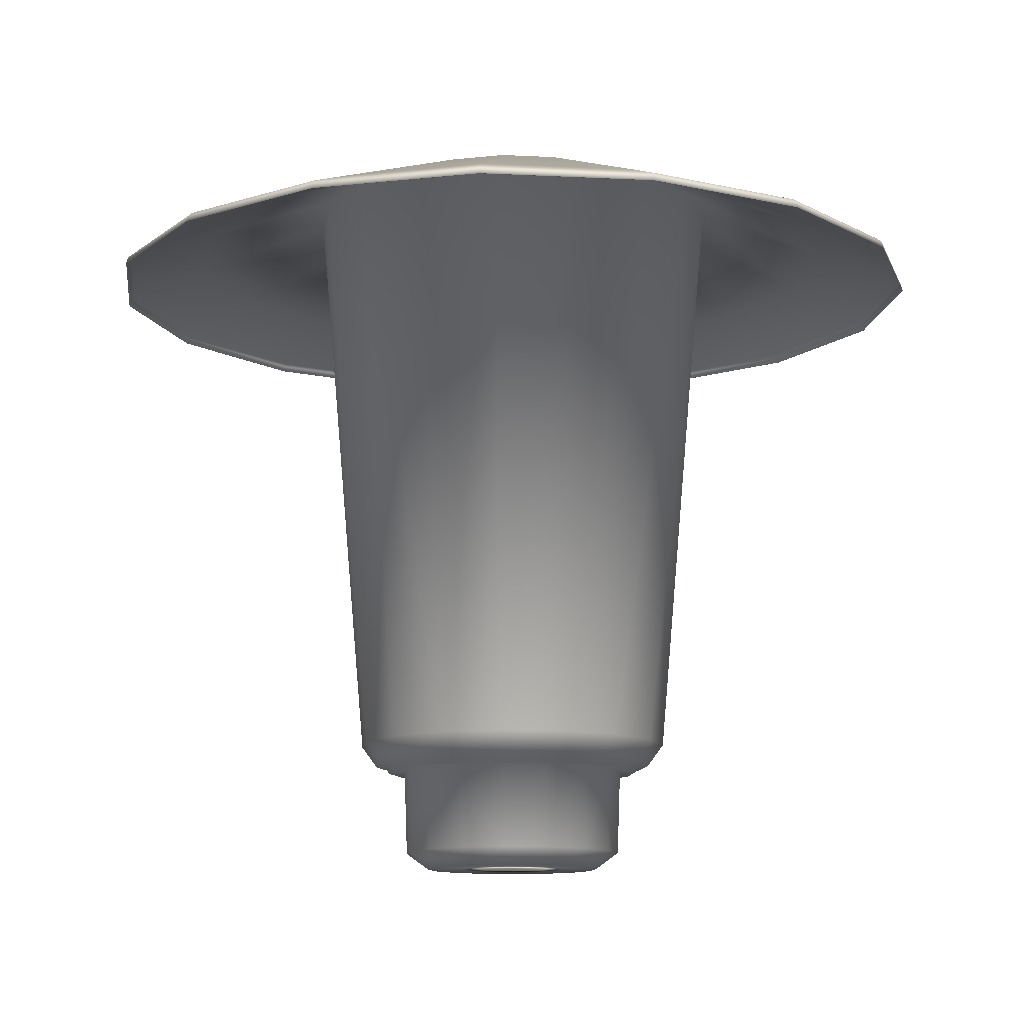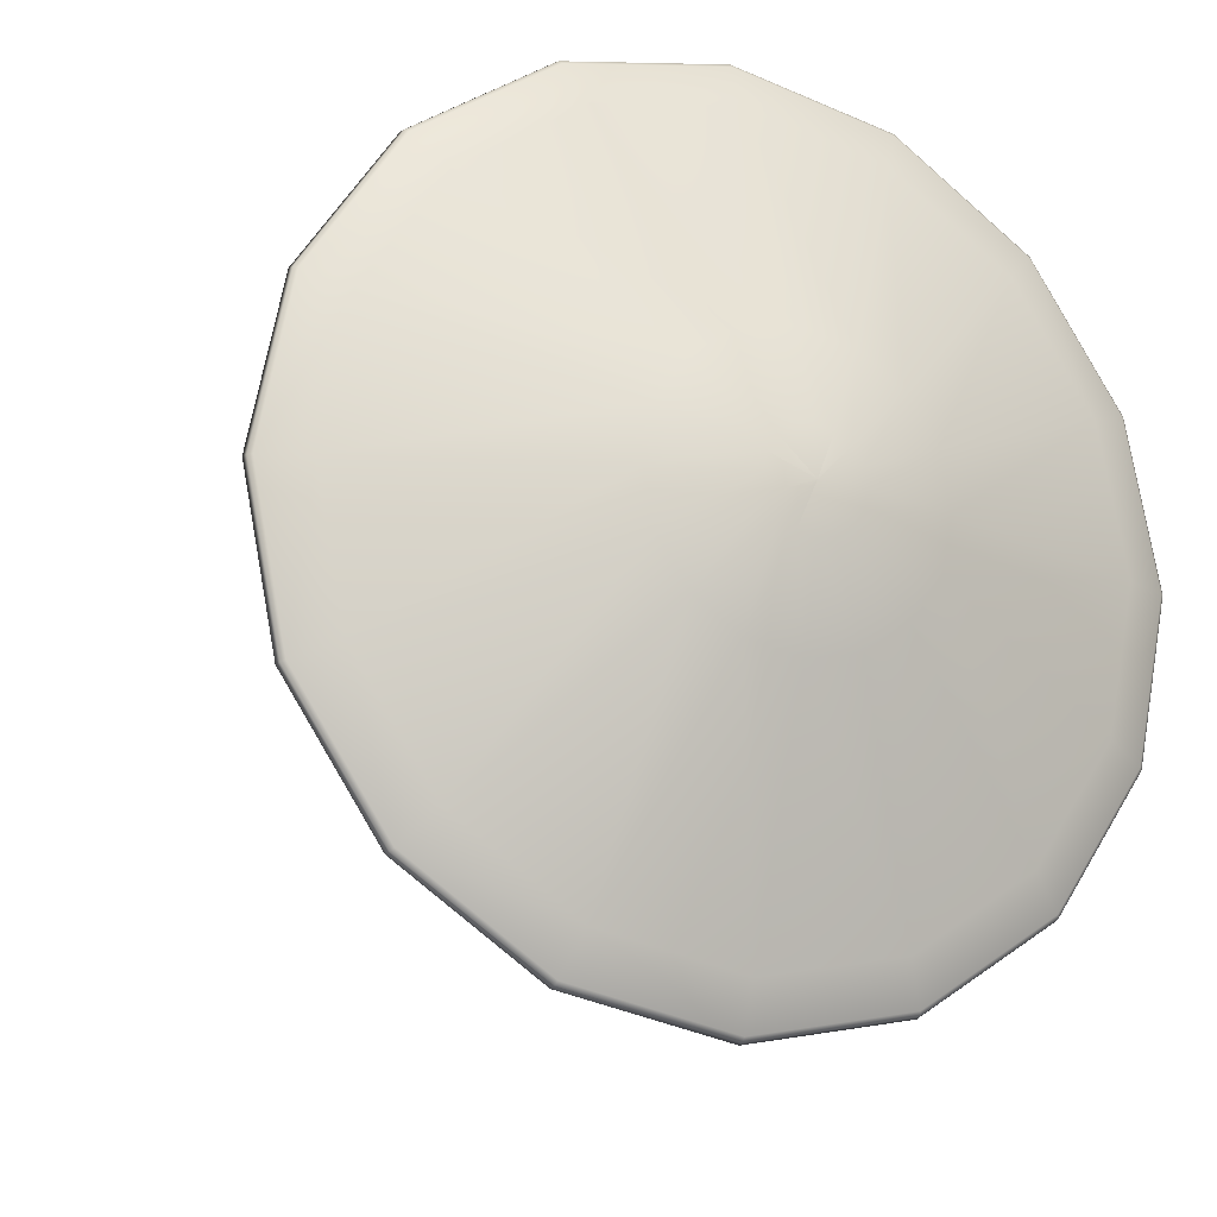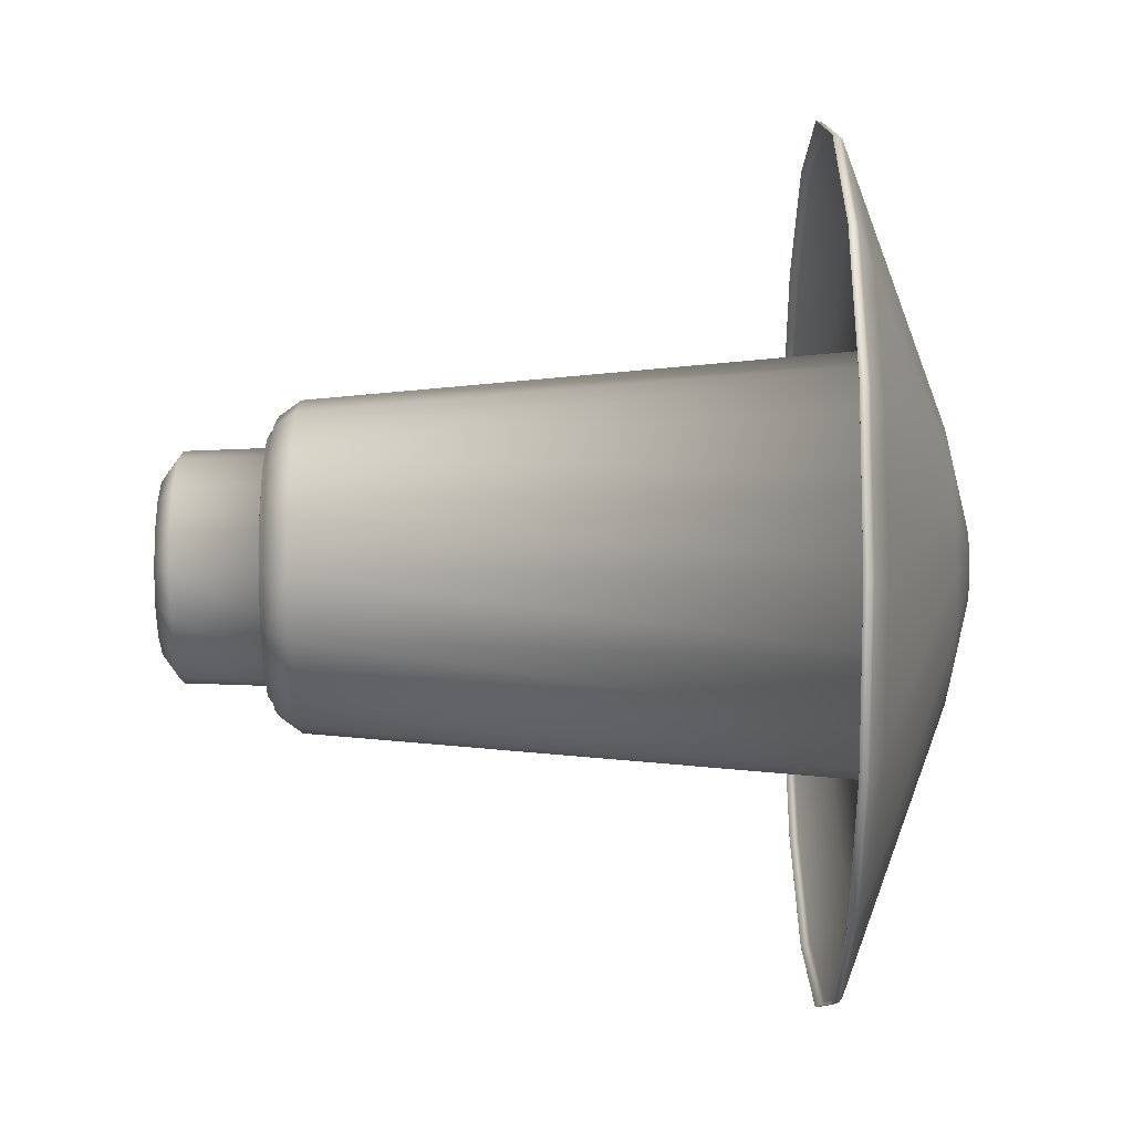
<metadata>
{"format":"obj","ext":"obj","renderer":"f3d","projection":"perspective","resolution":1024,"background":"white","views":[{"elev":-11.2,"azim":94.1,"up":"+Z"},{"elev":-17.1,"azim":-25.4,"up":"+Y"},{"elev":24.2,"azim":-90.3,"up":"+Y"}]}
</metadata>
<code>
o Siteco_Pilz_Pilz_16_Segmente
v 0 0 0.585
v 0.03622 0 0.5828
v 0.1067 0 0.5643
v 0.287 0 0.4952
v 0.3207 0 0.4823
v 0.3237 0 0.4797
v 0.325 0 0.475
v 0.3247 0 0.475
v 0.3235 0 0.4792
v 0.3208 0 0.4819
v 0.2573 0 0.5056
v 0.1603 0 0.5418
v 0.122 0 0.09899
v 0.11 0 0.08249
v 0.1021 0 0.08075
v 0.09979 0 0.07732
v 0.08725 0 0.07735
v 0.08497 0 0.01286
v 0.06735 0 0
v 0 0 0
v 0 0 0.585
v 0.03347 0.01386 0.5828
v 0.09856 0.04082 0.5643
v 0.2652 0.1098 0.4952
v 0.2963 0.1227 0.4823
v 0.2991 0.1239 0.4797
v 0.3003 0.1244 0.475
v 0.3 0.1242 0.475
v 0.2989 0.1238 0.4792
v 0.2964 0.1228 0.4819
v 0.2378 0.09848 0.5056
v 0.1481 0.06133 0.5418
v 0.1127 0.04667 0.09899
v 0.1016 0.04209 0.08249
v 0.0943 0.03906 0.08075
v 0.0922 0.03819 0.07732
v 0.08061 0.03339 0.07735
v 0.0785 0.03252 0.01286
v 0.06223 0.02577 0
v 0 0 0
v 0 0 0.585
v 0.02561 0.02561 0.5828
v 0.07543 0.07543 0.5643
v 0.2029 0.2029 0.4952
v 0.2268 0.2268 0.4823
v 0.2289 0.2289 0.4797
v 0.2298 0.2298 0.475
v 0.2296 0.2296 0.475
v 0.2287 0.2287 0.4792
v 0.2268 0.2268 0.4819
v 0.182 0.182 0.5056
v 0.1133 0.1133 0.5418
v 0.08624 0.08624 0.09899
v 0.07777 0.07777 0.08249
v 0.07218 0.07218 0.08075
v 0.07057 0.07057 0.07732
v 0.06169 0.06169 0.07735
v 0.06008 0.06008 0.01286
v 0.04763 0.04763 0
v 0 0 0
v 0 0 0.585
v 0.01386 0.03347 0.5828
v 0.04082 0.09856 0.5643
v 0.1098 0.2652 0.4952
v 0.1227 0.2963 0.4823
v 0.1239 0.2991 0.4797
v 0.1244 0.3003 0.475
v 0.1242 0.3 0.475
v 0.1238 0.2989 0.4792
v 0.1228 0.2964 0.4819
v 0.09848 0.2378 0.5056
v 0.06133 0.1481 0.5418
v 0.04667 0.1127 0.09899
v 0.04209 0.1016 0.08249
v 0.03906 0.0943 0.08075
v 0.03819 0.0922 0.07732
v 0.03339 0.08061 0.07735
v 0.03252 0.0785 0.01286
v 0.02577 0.06223 0
v 0 0 0
v 0 0 0.585
v 0 0.03622 0.5828
v 0 0.1067 0.5643
v 0 0.287 0.4952
v 0 0.3207 0.4823
v 0 0.3237 0.4797
v 0 0.325 0.475
v 0 0.3247 0.475
v 0 0.3235 0.4792
v 0 0.3208 0.4819
v 0 0.2573 0.5056
v 0 0.1603 0.5418
v 0 0.122 0.09899
v 0 0.11 0.08249
v 0 0.1021 0.08075
v 0 0.09979 0.07732
v 0 0.08725 0.07735
v 0 0.08497 0.01286
v 0 0.06735 0
v 0 0 0
v 0 0 0.585
v -0.01386 0.03347 0.5828
v -0.04082 0.09856 0.5643
v -0.1098 0.2652 0.4952
v -0.1227 0.2963 0.4823
v -0.1239 0.2991 0.4797
v -0.1244 0.3003 0.475
v -0.1242 0.3 0.475
v -0.1238 0.2989 0.4792
v -0.1228 0.2964 0.4819
v -0.09848 0.2378 0.5056
v -0.06133 0.1481 0.5418
v -0.04667 0.1127 0.09899
v -0.04209 0.1016 0.08249
v -0.03906 0.0943 0.08075
v -0.03819 0.0922 0.07732
v -0.03339 0.08061 0.07735
v -0.03252 0.0785 0.01286
v -0.02577 0.06223 0
v 0 0 0
v 0 0 0.585
v -0.02561 0.02561 0.5828
v -0.07543 0.07543 0.5643
v -0.2029 0.2029 0.4952
v -0.2268 0.2268 0.4823
v -0.2289 0.2289 0.4797
v -0.2298 0.2298 0.475
v -0.2296 0.2296 0.475
v -0.2287 0.2287 0.4792
v -0.2268 0.2268 0.4819
v -0.182 0.182 0.5056
v -0.1133 0.1133 0.5418
v -0.08624 0.08624 0.09899
v -0.07777 0.07777 0.08249
v -0.07218 0.07218 0.08075
v -0.07057 0.07057 0.07732
v -0.06169 0.06169 0.07735
v -0.06008 0.06008 0.01286
v -0.04763 0.04763 0
v 0 0 0
v 0 0 0.585
v -0.03347 0.01386 0.5828
v -0.09856 0.04082 0.5643
v -0.2652 0.1098 0.4952
v -0.2963 0.1227 0.4823
v -0.2991 0.1239 0.4797
v -0.3003 0.1244 0.475
v -0.3 0.1242 0.475
v -0.2989 0.1238 0.4792
v -0.2964 0.1228 0.4819
v -0.2378 0.09848 0.5056
v -0.1481 0.06133 0.5418
v -0.1127 0.04667 0.09899
v -0.1016 0.04209 0.08249
v -0.0943 0.03906 0.08075
v -0.0922 0.03819 0.07732
v -0.08061 0.03339 0.07735
v -0.0785 0.03252 0.01286
v -0.06223 0.02577 0
v 0 0 0
v 0 0 0.585
v -0.03622 0 0.5828
v -0.1067 0 0.5643
v -0.287 0 0.4952
v -0.3207 0 0.4823
v -0.3237 0 0.4797
v -0.325 0 0.475
v -0.3247 0 0.475
v -0.3235 0 0.4792
v -0.3208 0 0.4819
v -0.2573 0 0.5056
v -0.1603 0 0.5418
v -0.122 0 0.09899
v -0.11 0 0.08249
v -0.1021 0 0.08075
v -0.09979 0 0.07732
v -0.08725 0 0.07735
v -0.08497 0 0.01286
v -0.06735 0 0
v 0 0 0
v 0 0 0.585
v -0.03347 -0.01386 0.5828
v -0.09856 -0.04082 0.5643
v -0.2652 -0.1098 0.4952
v -0.2963 -0.1227 0.4823
v -0.2991 -0.1239 0.4797
v -0.3003 -0.1244 0.475
v -0.3 -0.1242 0.475
v -0.2989 -0.1238 0.4792
v -0.2964 -0.1228 0.4819
v -0.2378 -0.09848 0.5056
v -0.1481 -0.06133 0.5418
v -0.1127 -0.04667 0.09899
v -0.1016 -0.04209 0.08249
v -0.0943 -0.03906 0.08075
v -0.0922 -0.03819 0.07732
v -0.08061 -0.03339 0.07735
v -0.0785 -0.03252 0.01286
v -0.06223 -0.02577 0
v 0 0 0
v 0 0 0.585
v -0.02561 -0.02561 0.5828
v -0.07543 -0.07543 0.5643
v -0.2029 -0.2029 0.4952
v -0.2268 -0.2268 0.4823
v -0.2289 -0.2289 0.4797
v -0.2298 -0.2298 0.475
v -0.2296 -0.2296 0.475
v -0.2287 -0.2287 0.4792
v -0.2268 -0.2268 0.4819
v -0.182 -0.182 0.5056
v -0.1133 -0.1133 0.5418
v -0.08624 -0.08624 0.09899
v -0.07777 -0.07777 0.08249
v -0.07218 -0.07218 0.08075
v -0.07057 -0.07057 0.07732
v -0.06169 -0.06169 0.07735
v -0.06008 -0.06008 0.01286
v -0.04763 -0.04763 0
v 0 0 0
v 0 0 0.585
v -0.01386 -0.03347 0.5828
v -0.04082 -0.09856 0.5643
v -0.1098 -0.2652 0.4952
v -0.1227 -0.2963 0.4823
v -0.1239 -0.2991 0.4797
v -0.1244 -0.3003 0.475
v -0.1242 -0.3 0.475
v -0.1238 -0.2989 0.4792
v -0.1228 -0.2964 0.4819
v -0.09848 -0.2378 0.5056
v -0.06133 -0.1481 0.5418
v -0.04667 -0.1127 0.09899
v -0.04209 -0.1016 0.08249
v -0.03906 -0.0943 0.08075
v -0.03819 -0.0922 0.07732
v -0.03339 -0.08061 0.07735
v -0.03252 -0.0785 0.01286
v -0.02577 -0.06223 0
v 0 0 0
v 0 0 0.585
v 0 -0.03622 0.5828
v 0 -0.1067 0.5643
v 0 -0.287 0.4952
v 0 -0.3207 0.4823
v 0 -0.3237 0.4797
v 0 -0.325 0.475
v 0 -0.3247 0.475
v 0 -0.3235 0.4792
v 0 -0.3208 0.4819
v 0 -0.2573 0.5056
v 0 -0.1603 0.5418
v 0 -0.122 0.09899
v 0 -0.11 0.08249
v 0 -0.1021 0.08075
v 0 -0.09979 0.07732
v 0 -0.08725 0.07735
v 0 -0.08497 0.01286
v 0 -0.06735 0
v 0 0 0
v 0 0 0.585
v 0.01386 -0.03347 0.5828
v 0.04082 -0.09856 0.5643
v 0.1098 -0.2652 0.4952
v 0.1227 -0.2963 0.4823
v 0.1239 -0.2991 0.4797
v 0.1244 -0.3003 0.475
v 0.1242 -0.3 0.475
v 0.1238 -0.2989 0.4792
v 0.1228 -0.2964 0.4819
v 0.09848 -0.2378 0.5056
v 0.06133 -0.1481 0.5418
v 0.04667 -0.1127 0.09899
v 0.04209 -0.1016 0.08249
v 0.03906 -0.0943 0.08075
v 0.03819 -0.0922 0.07732
v 0.03339 -0.08061 0.07735
v 0.03252 -0.0785 0.01286
v 0.02577 -0.06223 0
v 0 0 0
v 0 0 0.585
v 0.02561 -0.02561 0.5828
v 0.07543 -0.07543 0.5643
v 0.2029 -0.2029 0.4952
v 0.2268 -0.2268 0.4823
v 0.2289 -0.2289 0.4797
v 0.2298 -0.2298 0.475
v 0.2296 -0.2296 0.475
v 0.2287 -0.2287 0.4792
v 0.2268 -0.2268 0.4819
v 0.182 -0.182 0.5056
v 0.1133 -0.1133 0.5418
v 0.08624 -0.08624 0.09899
v 0.07777 -0.07777 0.08249
v 0.07218 -0.07218 0.08075
v 0.07057 -0.07057 0.07732
v 0.06169 -0.06169 0.07735
v 0.06008 -0.06008 0.01286
v 0.04763 -0.04763 0
v 0 0 0
v 0 0 0.585
v 0.03347 -0.01386 0.5828
v 0.09856 -0.04082 0.5643
v 0.2652 -0.1098 0.4952
v 0.2963 -0.1227 0.4823
v 0.2991 -0.1239 0.4797
v 0.3003 -0.1244 0.475
v 0.3 -0.1242 0.475
v 0.2989 -0.1238 0.4792
v 0.2964 -0.1228 0.4819
v 0.2378 -0.09848 0.5056
v 0.1481 -0.06133 0.5418
v 0.1127 -0.04667 0.09899
v 0.1016 -0.04209 0.08249
v 0.0943 -0.03906 0.08075
v 0.0922 -0.03819 0.07732
v 0.08061 -0.03339 0.07735
v 0.0785 -0.03252 0.01286
v 0.06223 -0.02577 0
v 0 0 0
f 1 22 21
f 21 42 41
f 41 62 61
f 61 82 81
f 81 102 101
f 101 122 121
f 121 142 141
f 141 162 161
f 161 182 181
f 181 202 201
f 201 222 221
f 221 242 241
f 241 262 261
f 261 282 281
f 281 302 301
f 301 2 1
f 2 23 22
f 22 43 42
f 42 63 62
f 62 83 82
f 82 103 102
f 102 123 122
f 122 143 142
f 142 163 162
f 162 183 182
f 182 203 202
f 202 223 222
f 222 243 242
f 242 263 262
f 262 283 282
f 282 303 302
f 302 3 2
f 3 24 23
f 23 44 43
f 43 64 63
f 63 84 83
f 83 104 103
f 103 124 123
f 123 144 143
f 143 164 163
f 163 184 183
f 183 204 203
f 203 224 223
f 223 244 243
f 243 264 263
f 264 283 263
f 284 303 283
f 303 4 3
f 4 25 24
f 24 45 44
f 45 64 44
f 65 84 64
f 85 104 84
f 104 125 124
f 124 145 144
f 144 165 164
f 164 185 184
f 184 205 204
f 205 224 204
f 224 245 244
f 244 265 264
f 264 285 284
f 284 305 304
f 304 5 4
f 6 25 5
f 26 45 25
f 46 65 45
f 66 85 65
f 86 105 85
f 106 125 105
f 125 146 145
f 146 165 145
f 166 185 165
f 185 206 205
f 205 226 225
f 225 246 245
f 245 266 265
f 266 285 265
f 286 305 285
f 306 5 305
f 7 26 6
f 27 46 26
f 47 66 46
f 67 86 66
f 87 106 86
f 107 126 106
f 127 146 126
f 147 166 146
f 166 187 186
f 186 207 206
f 207 226 206
f 227 246 226
f 247 266 246
f 267 286 266
f 286 307 306
f 307 6 306
f 228 247 227
f 248 267 247
f 16 35 15
f 35 56 55
f 56 75 55
f 76 95 75
f 96 115 95
f 116 135 115
f 136 155 135
f 156 175 155
f 176 195 175
f 195 216 215
f 215 236 235
f 235 256 255
f 255 276 275
f 276 295 275
f 295 316 315
f 316 15 315
f 16 37 36
f 37 56 36
f 57 76 56
f 77 96 76
f 96 117 116
f 117 136 116
f 137 156 136
f 157 176 156
f 177 196 176
f 197 216 196
f 217 236 216
f 236 257 256
f 256 277 276
f 277 296 276
f 297 316 296
f 317 16 316
f 18 37 17
f 38 57 37
f 58 77 57
f 77 98 97
f 98 117 97
f 118 137 117
f 137 158 157
f 158 177 157
f 178 197 177
f 198 217 197
f 217 238 237
f 237 258 257
f 257 278 277
f 277 298 297
f 298 317 297
f 317 18 17
f 19 38 18
f 38 59 58
f 59 78 58
f 78 99 98
f 98 119 118
f 119 138 118
f 138 159 158
f 159 178 158
f 179 198 178
f 199 218 198
f 219 238 218
f 239 258 238
f 259 278 258
f 279 298 278
f 298 319 318
f 319 18 318
f 19 40 39
f 39 60 59
f 59 80 79
f 79 100 99
f 99 120 119
f 119 140 139
f 139 160 159
f 159 180 179
f 179 200 199
f 199 220 219
f 219 240 239
f 239 260 259
f 259 280 279
f 279 300 299
f 299 320 319
f 319 20 19
f 1 2 22
f 21 22 42
f 41 42 62
f 61 62 82
f 81 82 102
f 101 102 122
f 121 122 142
f 141 142 162
f 161 162 182
f 181 182 202
f 201 202 222
f 221 222 242
f 241 242 262
f 261 262 282
f 281 282 302
f 301 302 2
f 2 3 23
f 22 23 43
f 42 43 63
f 62 63 83
f 82 83 103
f 102 103 123
f 122 123 143
f 142 143 163
f 162 163 183
f 182 183 203
f 202 203 223
f 222 223 243
f 242 243 263
f 262 263 283
f 282 283 303
f 302 303 3
f 3 4 24
f 23 24 44
f 43 44 64
f 63 64 84
f 83 84 104
f 103 104 124
f 123 124 144
f 143 144 164
f 163 164 184
f 183 184 204
f 203 204 224
f 223 224 244
f 243 244 264
f 264 284 283
f 284 304 303
f 303 304 4
f 4 5 25
f 24 25 45
f 45 65 64
f 65 85 84
f 85 105 104
f 104 105 125
f 124 125 145
f 144 145 165
f 164 165 185
f 184 185 205
f 205 225 224
f 224 225 245
f 244 245 265
f 264 265 285
f 284 285 305
f 304 305 5
f 6 26 25
f 26 46 45
f 46 66 65
f 66 86 85
f 86 106 105
f 106 126 125
f 125 126 146
f 146 166 165
f 166 186 185
f 185 186 206
f 205 206 226
f 225 226 246
f 245 246 266
f 266 286 285
f 286 306 305
f 306 6 5
f 7 27 26
f 27 47 46
f 47 67 66
f 67 87 86
f 87 107 106
f 107 127 126
f 127 147 146
f 147 167 166
f 166 167 187
f 186 187 207
f 207 227 226
f 227 247 246
f 247 267 266
f 267 287 286
f 286 287 307
f 307 7 6
f 228 248 247
f 248 268 267
f 16 36 35
f 35 36 56
f 56 76 75
f 76 96 95
f 96 116 115
f 116 136 135
f 136 156 155
f 156 176 175
f 176 196 195
f 195 196 216
f 215 216 236
f 235 236 256
f 255 256 276
f 276 296 295
f 295 296 316
f 316 16 15
f 16 17 37
f 37 57 56
f 57 77 76
f 77 97 96
f 96 97 117
f 117 137 136
f 137 157 156
f 157 177 176
f 177 197 196
f 197 217 216
f 217 237 236
f 236 237 257
f 256 257 277
f 277 297 296
f 297 317 316
f 317 17 16
f 18 38 37
f 38 58 57
f 58 78 77
f 77 78 98
f 98 118 117
f 118 138 137
f 137 138 158
f 158 178 177
f 178 198 197
f 198 218 217
f 217 218 238
f 237 238 258
f 257 258 278
f 277 278 298
f 298 318 317
f 317 318 18
f 19 39 38
f 38 39 59
f 59 79 78
f 78 79 99
f 98 99 119
f 119 139 138
f 138 139 159
f 159 179 178
f 179 199 198
f 199 219 218
f 219 239 238
f 239 259 258
f 259 279 278
f 279 299 298
f 298 299 319
f 319 19 18
f 19 20 40
f 39 40 60
f 59 60 80
f 79 80 100
f 99 100 120
f 119 120 140
f 139 140 160
f 159 160 180
f 179 180 200
f 199 200 220
f 219 220 240
f 239 240 260
f 259 260 280
f 279 280 300
f 299 300 320
f 319 320 20
f 7 28 27
f 28 47 27
f 48 67 47
f 68 87 67
f 88 107 87
f 107 128 127
f 128 147 127
f 148 167 147
f 167 188 187
f 187 208 207
f 207 228 227
f 268 287 267
f 288 307 287
f 307 8 7
f 9 28 8
f 28 49 48
f 49 68 48
f 69 88 68
f 89 108 88
f 108 129 128
f 128 149 148
f 149 168 148
f 168 189 188
f 188 209 208
f 209 228 208
f 229 248 228
f 249 268 248
f 269 288 268
f 289 308 288
f 309 8 308
f 9 30 29
f 30 49 29
f 49 70 69
f 70 89 69
f 90 109 89
f 110 129 109
f 130 149 129
f 149 170 169
f 170 189 169
f 189 210 209
f 210 229 209
f 230 249 229
f 250 269 249
f 270 289 269
f 290 309 289
f 309 10 9
f 11 30 10
f 31 50 30
f 51 70 50
f 71 90 70
f 91 110 90
f 111 130 110
f 131 150 130
f 151 170 150
f 171 190 170
f 191 210 190
f 211 230 210
f 231 250 230
f 251 270 250
f 271 290 270
f 291 310 290
f 311 10 310
f 12 31 11
f 32 51 31
f 52 71 51
f 72 91 71
f 92 111 91
f 112 131 111
f 132 151 131
f 152 171 151
f 172 191 171
f 192 211 191
f 212 231 211
f 232 251 231
f 252 271 251
f 272 291 271
f 292 311 291
f 312 11 311
f 7 8 28
f 28 48 47
f 48 68 67
f 68 88 87
f 88 108 107
f 107 108 128
f 128 148 147
f 148 168 167
f 167 168 188
f 187 188 208
f 207 208 228
f 268 288 287
f 288 308 307
f 307 308 8
f 9 29 28
f 28 29 49
f 49 69 68
f 69 89 88
f 89 109 108
f 108 109 129
f 128 129 149
f 149 169 168
f 168 169 189
f 188 189 209
f 209 229 228
f 229 249 248
f 249 269 268
f 269 289 288
f 289 309 308
f 309 9 8
f 9 10 30
f 30 50 49
f 49 50 70
f 70 90 89
f 90 110 109
f 110 130 129
f 130 150 149
f 149 150 170
f 170 190 189
f 189 190 210
f 210 230 229
f 230 250 249
f 250 270 269
f 270 290 289
f 290 310 309
f 309 310 10
f 11 31 30
f 31 51 50
f 51 71 70
f 71 91 90
f 91 111 110
f 111 131 130
f 131 151 150
f 151 171 170
f 171 191 190
f 191 211 210
f 211 231 230
f 231 251 250
f 251 271 270
f 271 291 290
f 291 311 310
f 311 11 10
f 12 32 31
f 32 52 51
f 52 72 71
f 72 92 91
f 92 112 111
f 112 132 131
f 132 152 151
f 152 172 171
f 172 192 191
f 192 212 211
f 212 232 231
f 232 252 251
f 252 272 271
f 272 292 291
f 292 312 311
f 312 12 11
f 13 32 12
f 33 52 32
f 53 72 52
f 73 92 72
f 92 113 112
f 113 132 112
f 133 152 132
f 153 172 152
f 173 192 172
f 193 212 192
f 213 232 212
f 233 252 232
f 252 273 272
f 273 292 272
f 292 313 312
f 313 12 312
f 14 33 13
f 34 53 33
f 54 73 53
f 73 94 93
f 94 113 93
f 113 134 133
f 134 153 133
f 153 174 173
f 174 193 173
f 194 213 193
f 214 233 213
f 234 253 233
f 254 273 253
f 274 293 273
f 294 313 293
f 314 13 313
f 15 34 14
f 35 54 34
f 55 74 54
f 75 94 74
f 95 114 94
f 115 134 114
f 134 155 154
f 155 174 154
f 175 194 174
f 195 214 194
f 215 234 214
f 235 254 234
f 255 274 254
f 275 294 274
f 295 314 294
f 315 14 314
f 13 33 32
f 33 53 52
f 53 73 72
f 73 93 92
f 92 93 113
f 113 133 132
f 133 153 152
f 153 173 172
f 173 193 192
f 193 213 212
f 213 233 232
f 233 253 252
f 252 253 273
f 273 293 292
f 292 293 313
f 313 13 12
f 14 34 33
f 34 54 53
f 54 74 73
f 73 74 94
f 94 114 113
f 113 114 134
f 134 154 153
f 153 154 174
f 174 194 193
f 194 214 213
f 214 234 233
f 234 254 253
f 254 274 273
f 274 294 293
f 294 314 313
f 314 14 13
f 15 35 34
f 35 55 54
f 55 75 74
f 75 95 94
f 95 115 114
f 115 135 134
f 134 135 155
f 155 175 174
f 175 195 194
f 195 215 214
f 215 235 234
f 235 255 254
f 255 275 274
f 275 295 294
f 295 315 314
f 315 15 14

</code>
